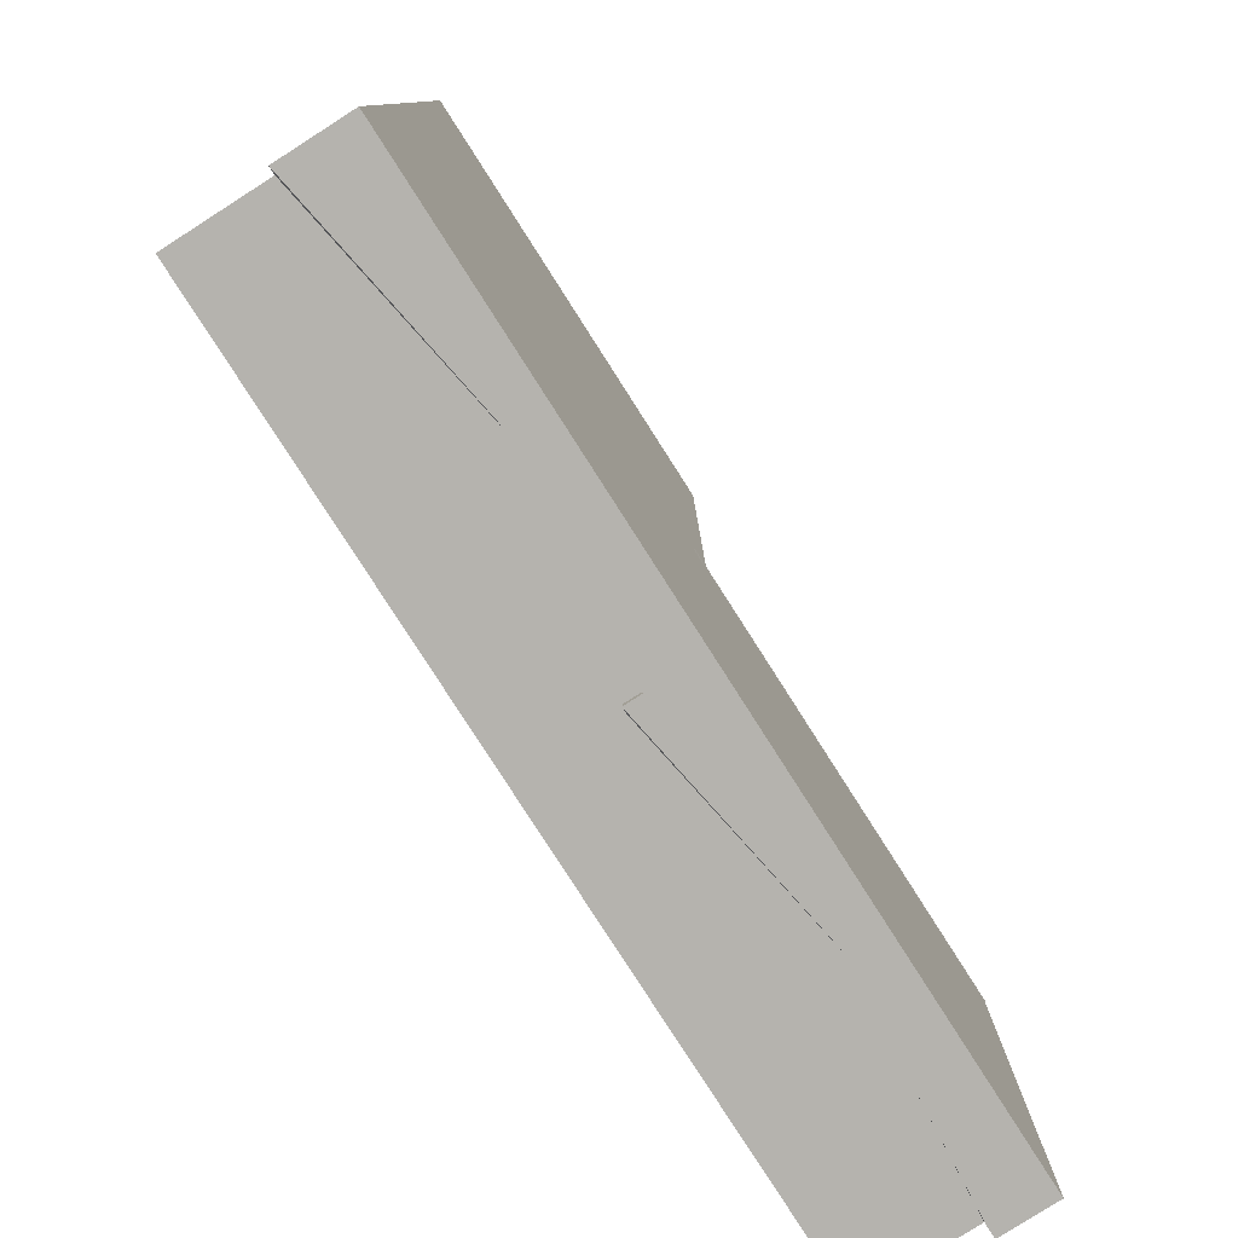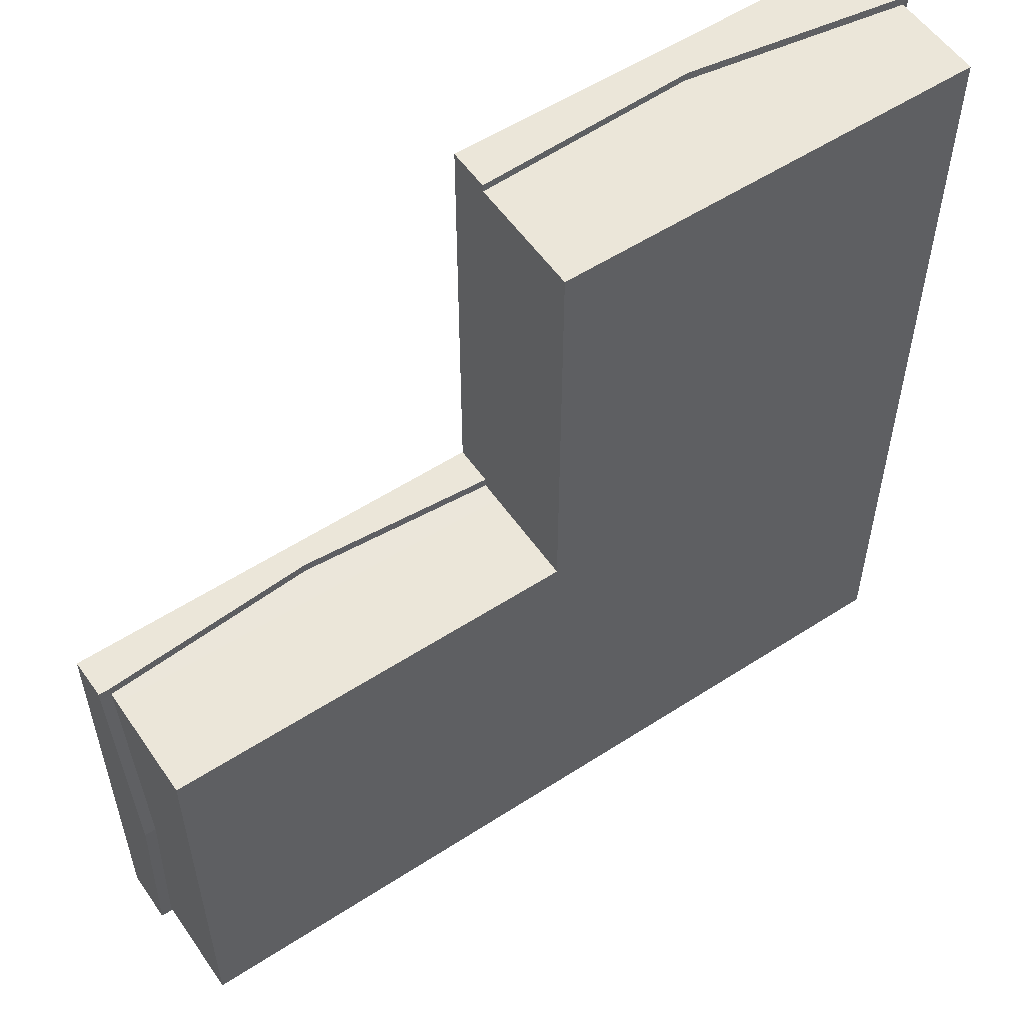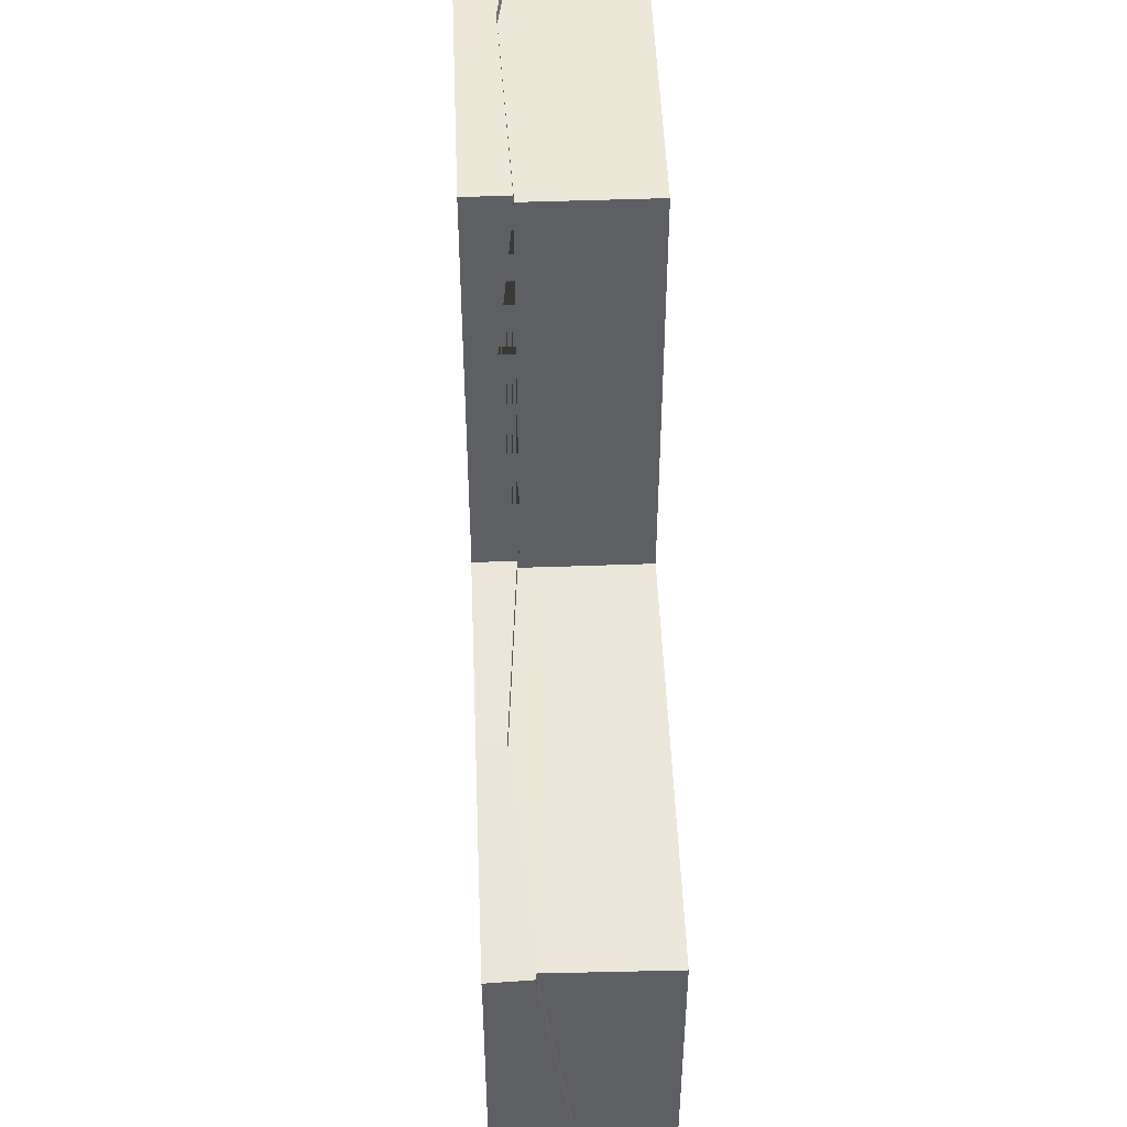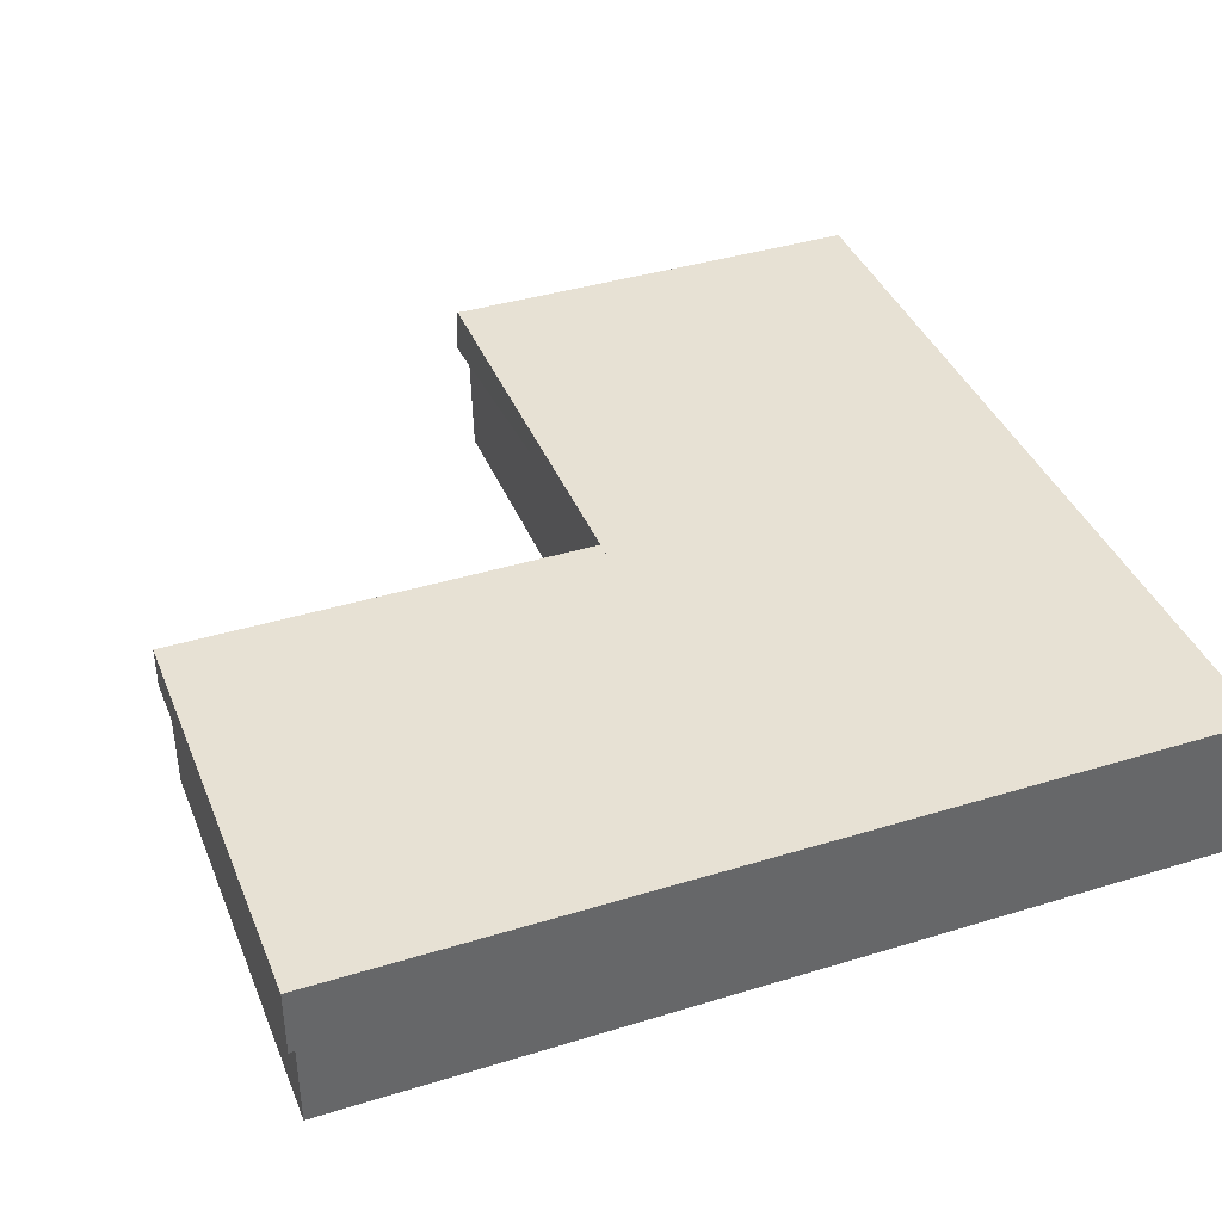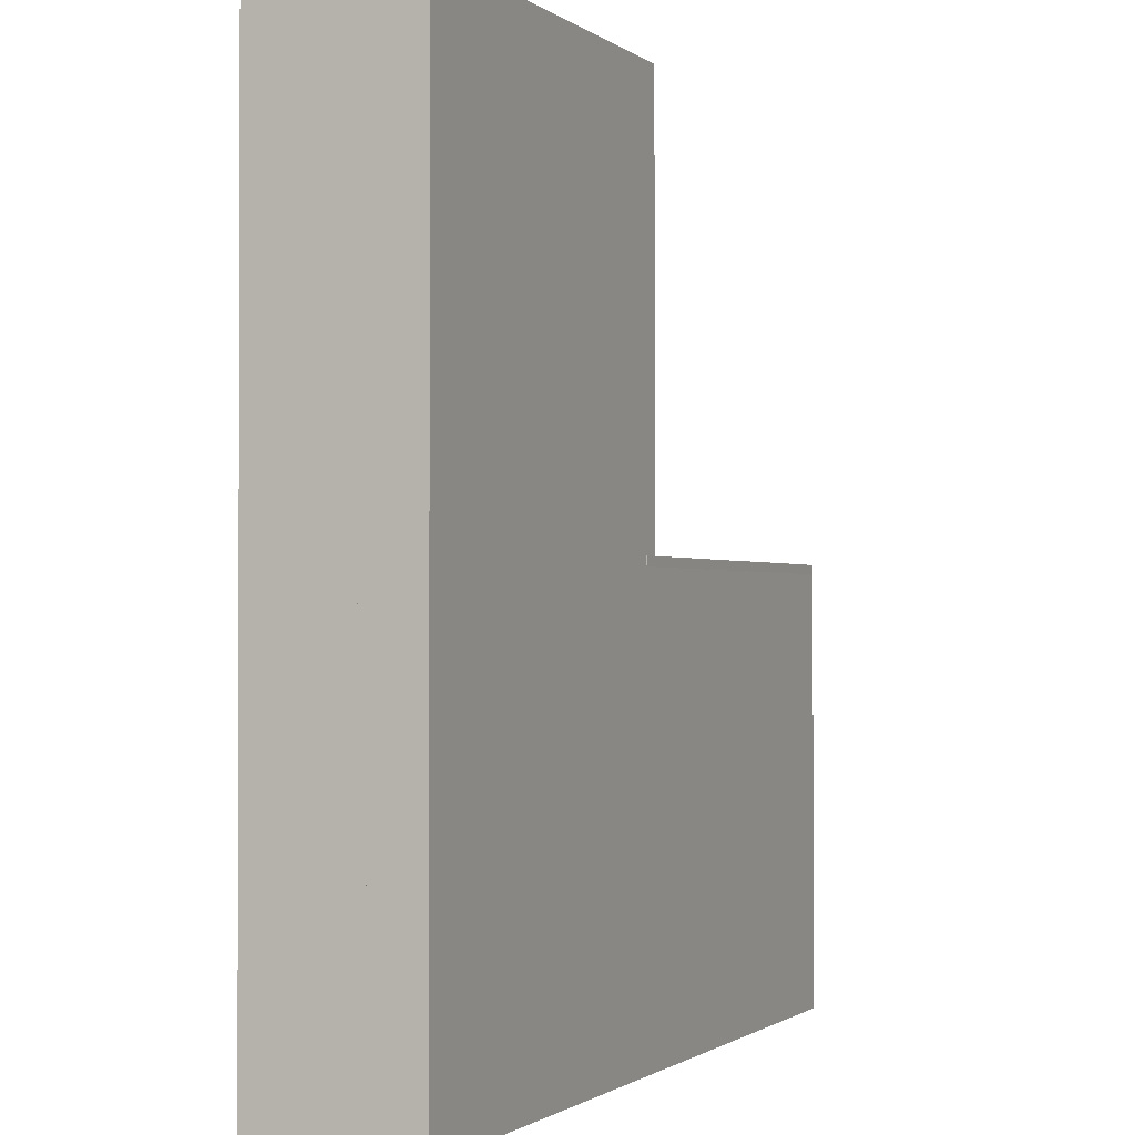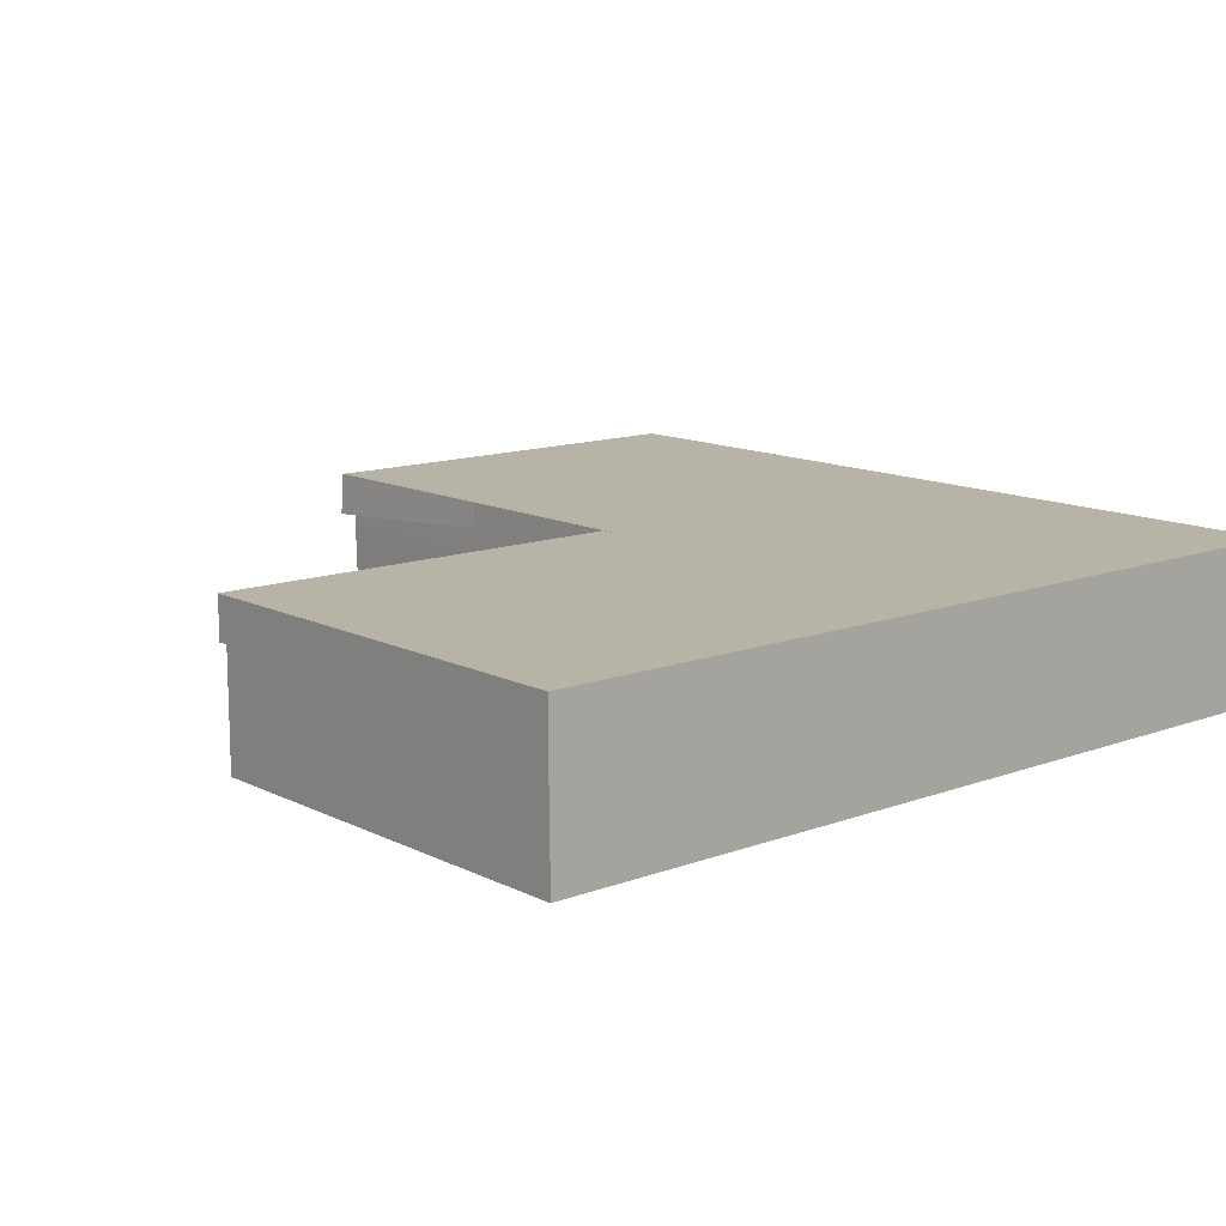
<metadata>
{"format":"obj","ext":"obj","renderer":"f3d","projection":"perspective","resolution":1024,"background":"white","views":[{"elev":-79.9,"azim":122.6,"up":"+Z"},{"elev":55.5,"azim":-34.3,"up":"+Z"},{"elev":49.6,"azim":-92.3,"up":"+Z"},{"elev":39.5,"azim":69.1,"up":"+Y"},{"elev":-1.1,"azim":113.6,"up":"+Z"},{"elev":12.7,"azim":49.1,"up":"+Y"}]}
</metadata>
<code>
o Grass_Base.003_Cube.005
v 0 0.3622 -5.823
v 0 0.5166 5.823
v 0 1.085 5.823
v 5.823 1.085 5.823
v 0 1.085 -5.823
v 5.823 1.085 -5.823
v 5.823 0.1637 -5.823
v 5.823 0.1637 5.823
v 5.731 -1.076 -5.731
v 5.731 0.1551 -5.731
v 5.731 -1.076 5.731
v 5.731 0.1551 5.731
v 0 -1.076 -5.731
v 0 -1.076 5.731
v 0 0.508 5.731
v 0 0.3536 -5.731
v 2.911 0.6202 5.823
v 2.911 1.085 5.823
v 2.911 1.085 -5.823
v 2.911 0.6202 -5.823
v 2.865 -1.076 5.731
v 2.865 0.6116 -5.731
v 2.865 -1.076 -5.731
v 2.865 0.6116 5.731
v 5.823 1.085 0
v 5.823 0.2828 0
v 5.731 -1.076 0
v 5.731 0.2742 0
v 0 -1.076 0
v 0 1.085 0
v 2.911 1.085 0
v 2.865 -1.076 0
v 5.823 1.085 2.911
v 5.823 0.387 2.911
v 5.731 0.3784 2.865
v 0 -1.076 2.865
v 0 1.085 2.911
v 2.911 1.085 2.911
v 2.865 -1.076 2.865
v 5.731 -1.076 2.865
v 5.731 -1.076 -2.865
v 5.823 1.085 -2.911
v 5.823 0.4317 -2.911
v 5.731 0.4231 -2.865
v 0 -1.076 -2.865
v 0 1.085 -2.911
v 2.911 1.085 -2.911
v 2.865 -1.076 -2.865
v 0 0.137 -2.961
v 0 0.5162 0.03797
v 0 0.7653 2.975
v -5.576 0.3622 -5.823
v -5.576 1.085 -5.823
v 0.2473 1.085 -5.823
v 0.2473 0.1637 -5.823
v 0.1551 -1.076 -5.731
v 0.1551 0.1551 -5.731
v -5.576 -1.076 -5.731
v -5.576 0.3536 -5.731
v -2.664 1.085 -5.823
v -2.664 0.6202 -5.823
v -2.71 0.6116 -5.731
v -2.71 -1.076 -5.731
v 0.2473 1.085 0
v 0.2473 0.2828 0
v 0.1551 -1.076 0
v 0.1551 0.2742 0
v -5.576 -1.076 0
v -5.576 1.085 0
v -2.664 1.085 0
v -2.71 -1.076 0
v 0.1551 -1.076 -2.865
v 0.2473 1.085 -2.911
v 0.2473 0.4317 -2.911
v 0.1551 0.4231 -2.865
v -5.576 -1.076 -2.865
v -5.576 1.085 -2.911
v -2.664 1.085 -2.911
v -2.71 -1.076 -2.865
v -5.576 0.137 -2.961
v -5.576 0.5162 0.03797
v -5.731 0.3622 -5.823
v -5.731 0.3536 -5.731
v -5.731 1.085 -5.823
v -5.731 1.085 -2.911
v -5.731 1.085 0
v -5.731 0.137 -2.961
v -5.731 0.5162 0.03797
v -5.576 0.3675 0.03443
v -2.628 0.3196 0.01672
v 0.2473 0.5297 0
v -2.638 0.7327 0.01232
v -2.664 1.089 0.1255
v 0.2477 1.089 0.1255
v -5.575 1.089 0.1255
v -5.731 1.089 0.1255
v -5.731 0.5198 0.1635
v -5.575 0.5198 0.1635
v 0.2477 0.5333 0.1255
v -2.637 0.7363 0.1378
f 20 19 6 7
f 34 33 4 8
f 34 8 12 35
f 20 7 10 22
f 17 2 15 24
f 38 37 3 18
f 17 18 3 2
f 8 4 18 17
f 33 38 18 4
f 8 17 24 12
f 1 20 22 16
f 1 5 19 20
f 42 47 31 25
f 47 46 30 31
f 43 26 28 44
f 43 42 25 26
f 25 31 38 33
f 31 30 37 38
f 26 34 35 28
f 26 25 33 34
f 7 6 42 43
f 7 43 44 10
f 19 5 46 47
f 6 19 47 42
f 16 49 50 30 46 5 1
f 2 3 37 30 50 51 15
f 61 60 54 55
f 61 55 57 62
f 52 61 62 59
f 52 53 60 61
f 73 78 70 64
f 78 77 69 70
f 74 65 67 75
f 74 73 64 91 65
f 55 54 73 74
f 55 74 75 57
f 60 53 77 78
f 54 60 78 73
f 83 87 85 84 82
f 69 77 85 86
f 85 87 88 86
f 52 59 83 82
f 53 52 82 84
f 77 53 84 85
f 64 70 93 94
f 93 100 99 94
f 98 100 93 95 96 97
f 69 86 96 95
f 86 88 97 96
f 70 69 95 93
f 91 64 94 99
f 39 40 11 21
f 40 35 12 11
f 23 22 10 9
f 21 24 15 14
f 11 12 24 21
f 13 16 22 23
f 36 39 21 14
f 45 48 32 29
f 41 44 28 27
f 48 41 27 32
f 29 32 39 36
f 13 45 29 50 49 16
f 27 28 35 40
f 32 27 40 39
f 23 9 41 48
f 9 10 44 41
f 13 23 48 45
f 50 29 36 14 15 51
f 63 62 57 56
f 58 59 62 63
f 76 79 71 68
f 72 75 67 66
f 79 72 66 71
f 63 56 72 79
f 56 57 75 72
f 58 63 79 76
f 59 80 87 83
f 71 66 67 90 89 68
f 59 58 76 68 89 81 80
f 80 81 88 87
f 89 90 92 81
f 92 91 99 100
f 91 92 90 67 65
f 88 81 98 97
f 81 92 100 98

</code>
